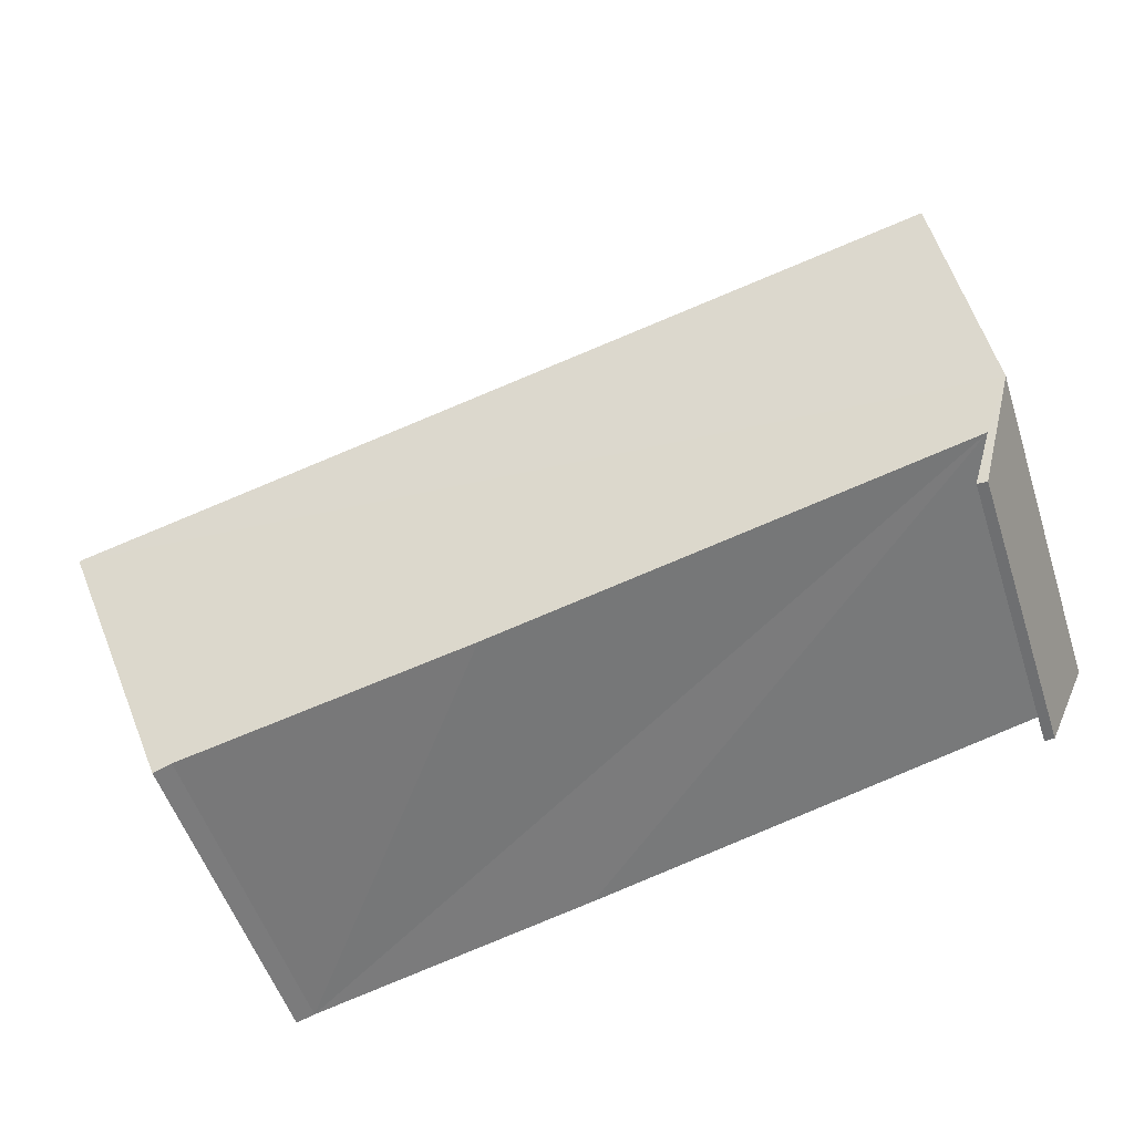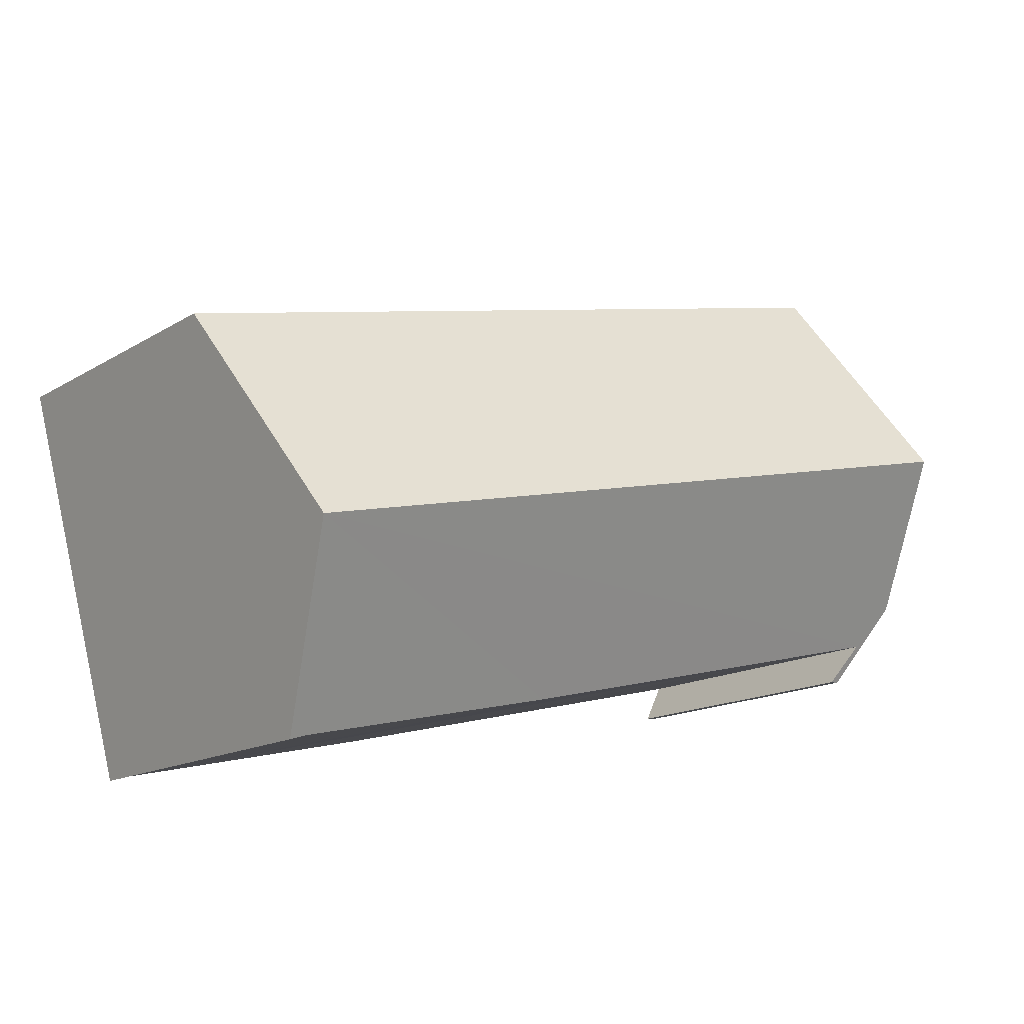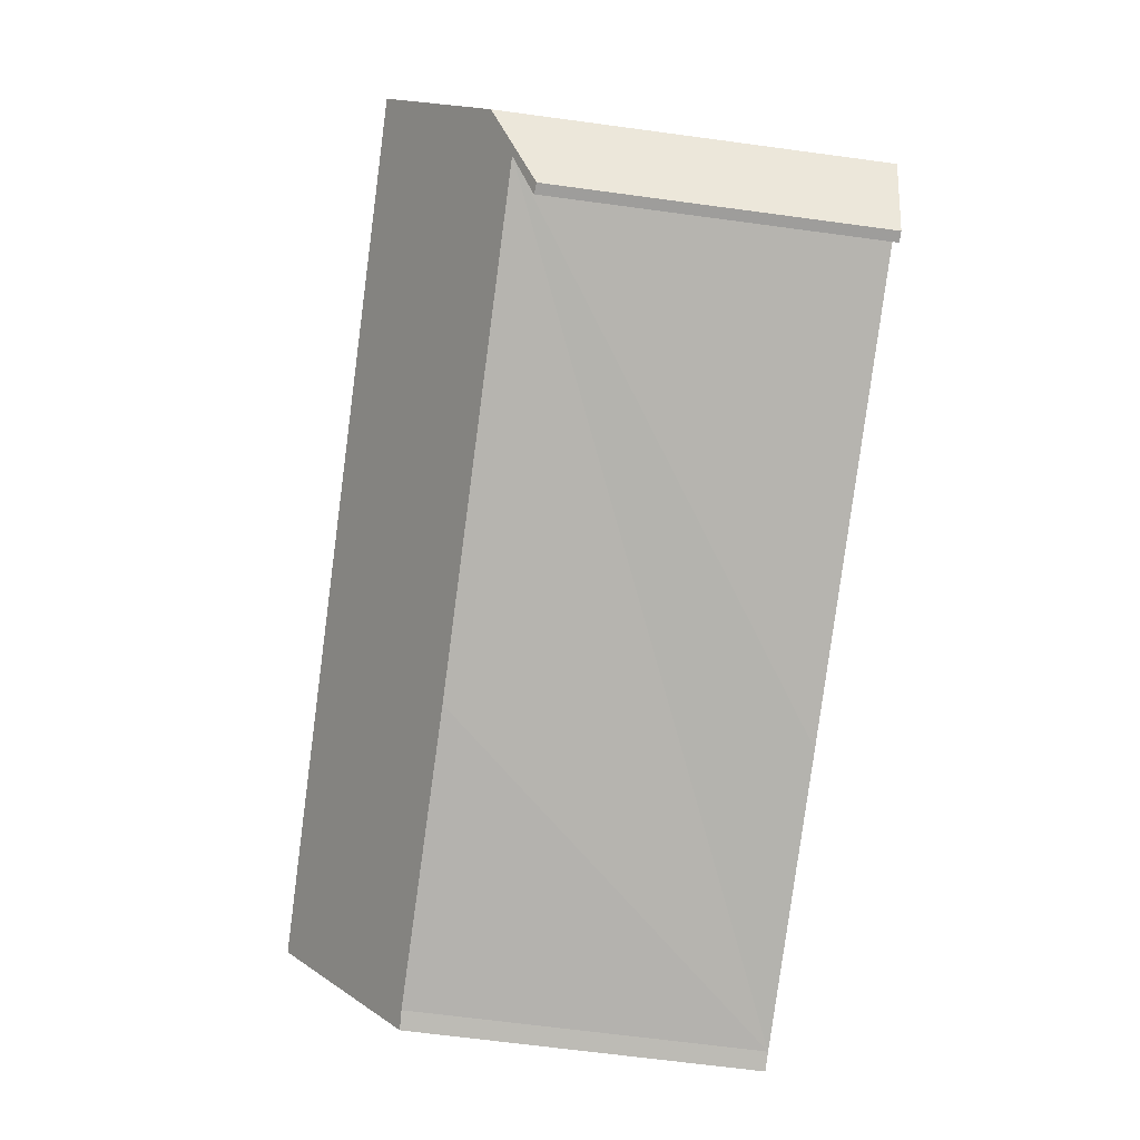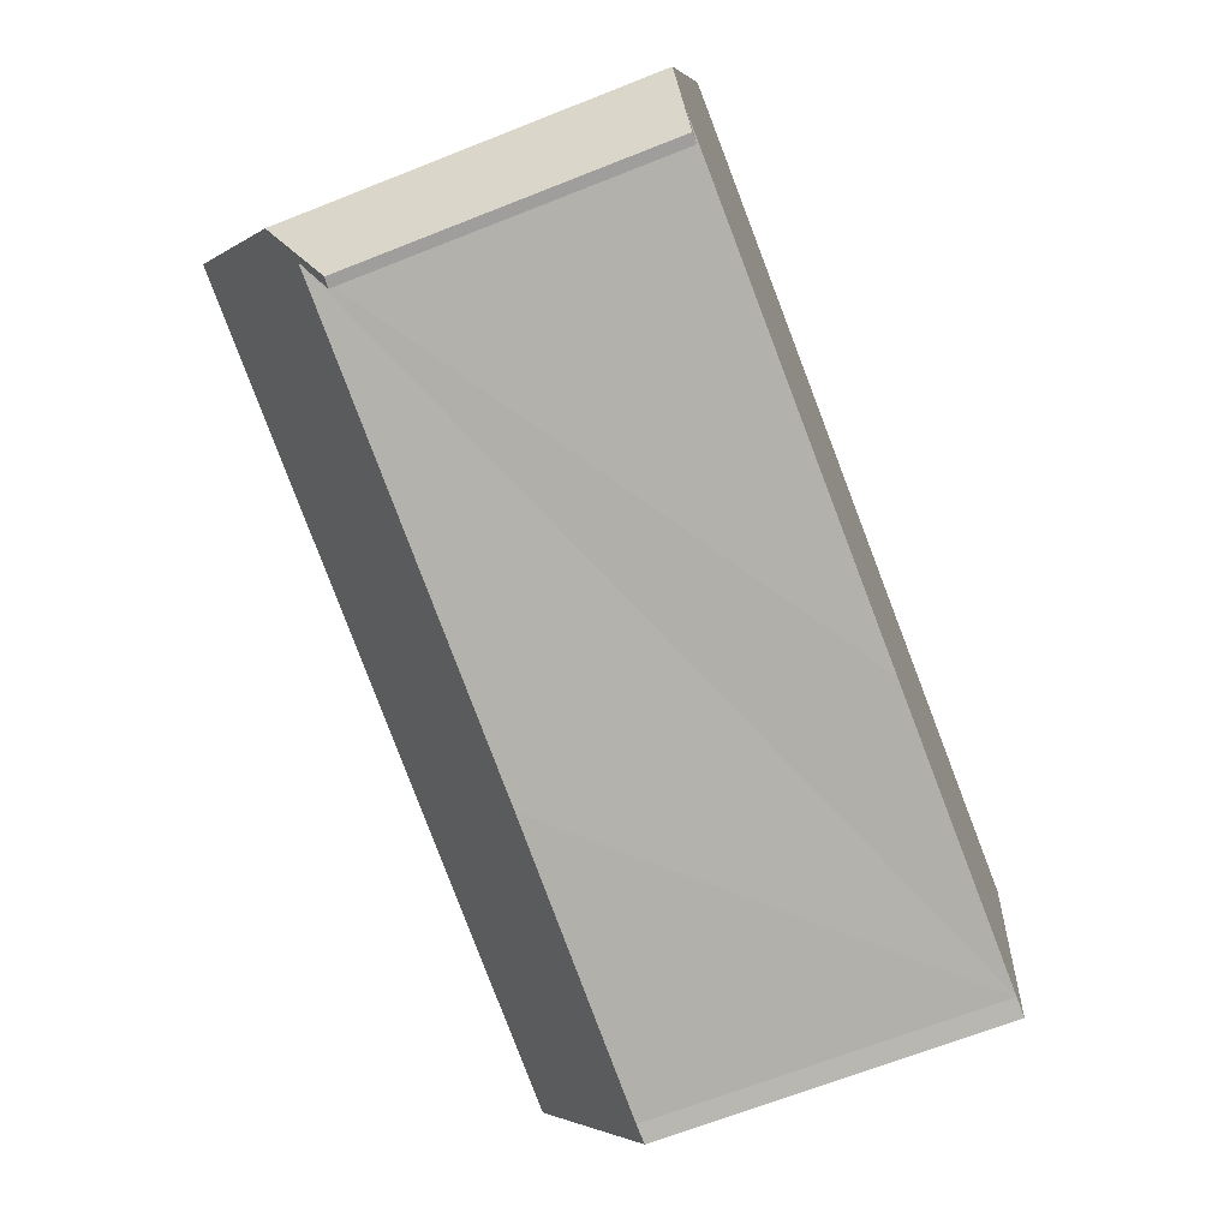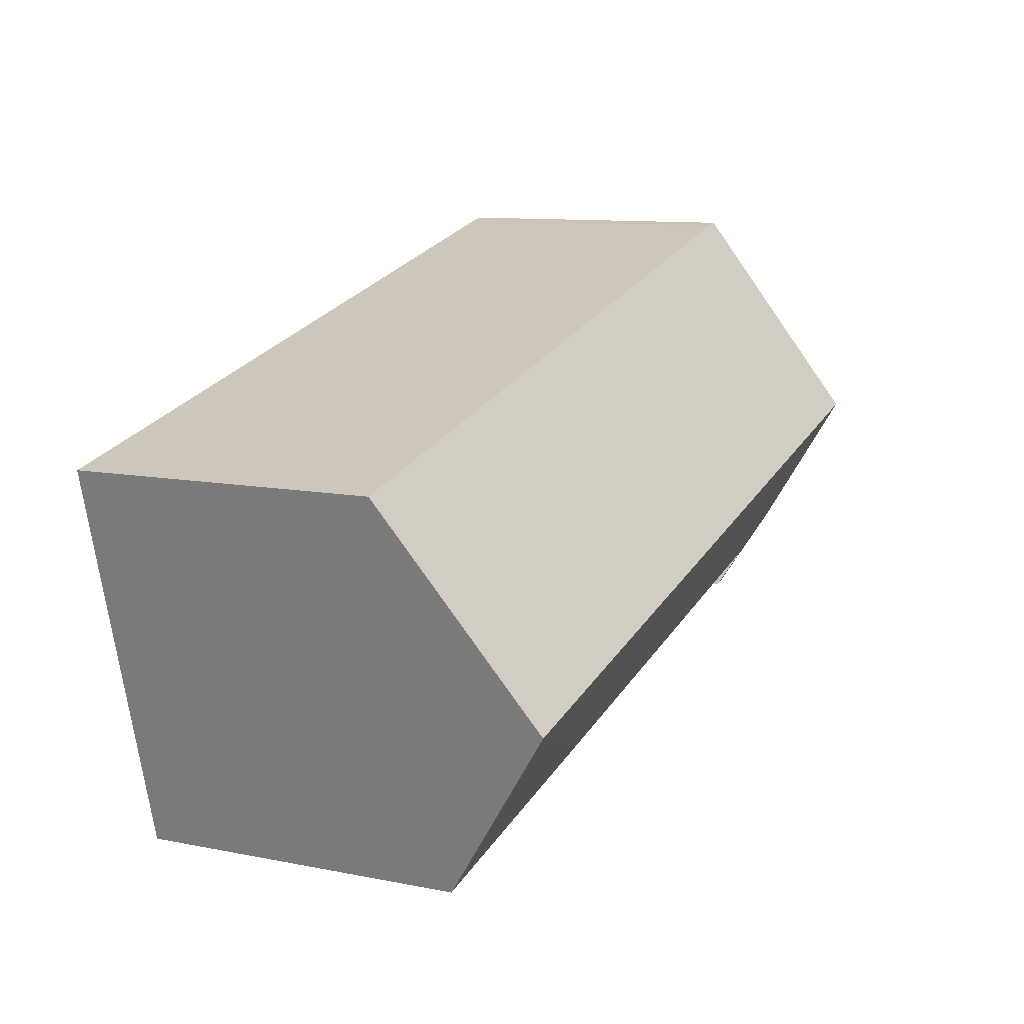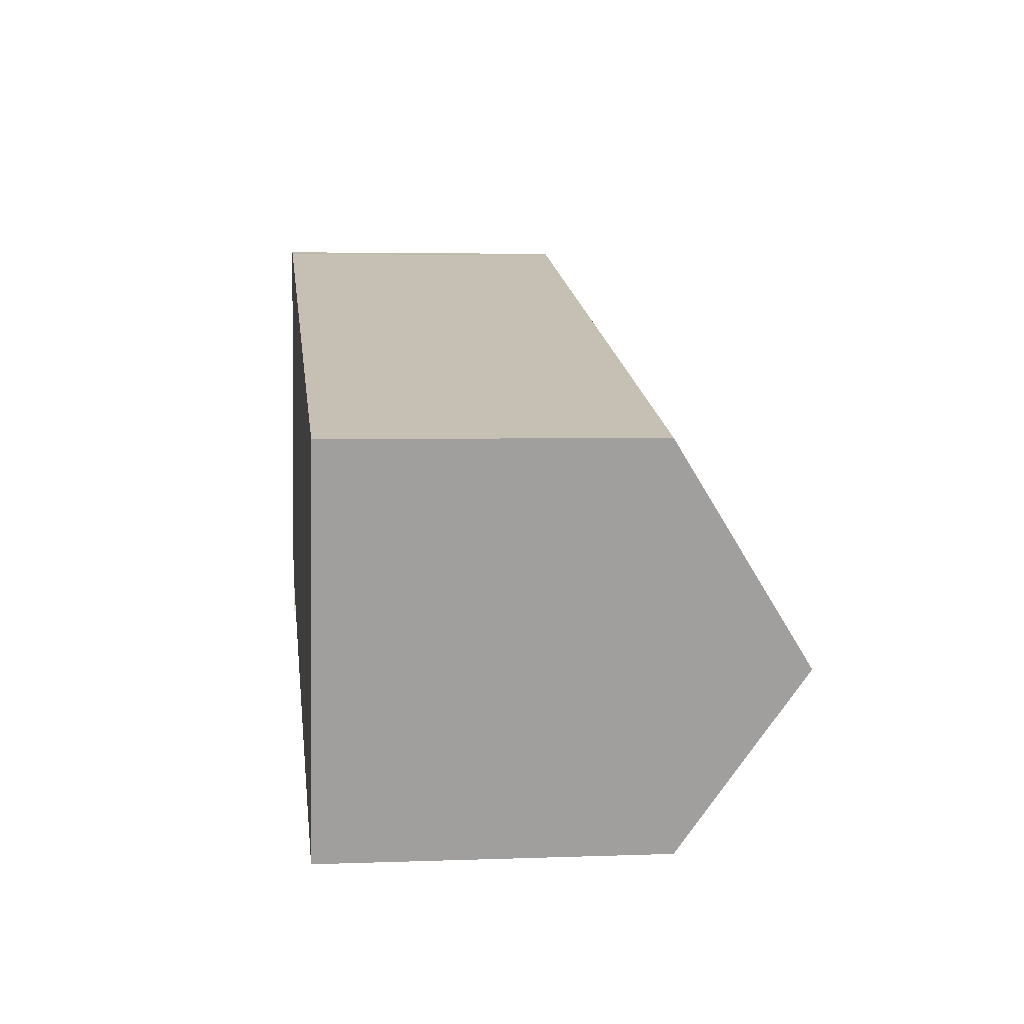
<metadata>
{"format":"obj","ext":"obj","renderer":"f3d","projection":"perspective","resolution":1024,"background":"white","views":[{"elev":-53.0,"azim":-162.1,"up":"+Z"},{"elev":-15.5,"azim":141.2,"up":"+Z"},{"elev":-66.6,"azim":-97.7,"up":"+Z"},{"elev":-67.4,"azim":-68.4,"up":"+Z"},{"elev":10.5,"azim":116.6,"up":"+Z"},{"elev":4.0,"azim":83.0,"up":"+Z"}]}
</metadata>
<code>
v  18.07 9.751 -1.105
v  2.149 6.718 7.739
v  19.29 6.727 3.474
v  0.764 9.751 3.188
v  1.932 6.725 7.782
v  1.257 8.4 5.246
v  1.867 6.727 7.795
v  0.81 6.674 -1.79
v  0.588 7.167 -0.94
v  1.027 6.698 -1.805
v  0 7.659 4.69e-16
v  16.66 7.241 -4.807
v  17.05 7.225 -4.928
v  10.65 7.184 -3.407
v  1.027 1.105e-16 -1.805
v  0.81 1.096e-16 -1.79
v  16.66 2.943e-16 -4.807
v  17.05 3.018e-16 -4.928
v  10.65 2.086e-16 -3.407
v  0.588 5.756e-17 -0.94
v  0 0 0
v  0.764 -1.952e-16 3.188
v  1.257 -3.212e-16 5.246
v  1.867 -4.773e-16 7.795
v  2.149 -4.739e-16 7.739
v  1.932 -4.765e-16 7.782
v  19.29 -2.127e-16 3.474
v  18.07 6.766e-17 -1.105
g defaultobject
f 1 2 3
f 2 1 4
f 2 4 5
f 5 4 6
f 5 6 7
f 8 9 10
f 9 8 11
f 9 11 1
f 1 11 4
f 12 1 13
f 1 12 14
f 1 14 9
f 15 8 10
f 8 15 16
f 13 17 12
f 17 13 18
f 17 14 12
f 14 17 9
f 9 17 19
f 9 19 20
f 8 21 11
f 21 8 16
f 21 4 11
f 4 21 6
f 6 21 7
f 7 21 22
f 7 22 23
f 7 23 24
f 24 5 7
f 5 24 2
f 2 24 25
f 25 24 26
f 2 27 3
f 27 2 25
f 27 1 3
f 1 27 13
f 13 27 18
f 18 27 28
f 20 10 9
f 10 20 15
f 28 17 18
f 17 28 27
f 17 27 19
f 19 27 25
f 19 25 20
f 20 25 21
f 21 25 22
f 22 25 23
f 23 25 26
f 23 26 24
f 20 16 15
f 16 20 21

</code>
